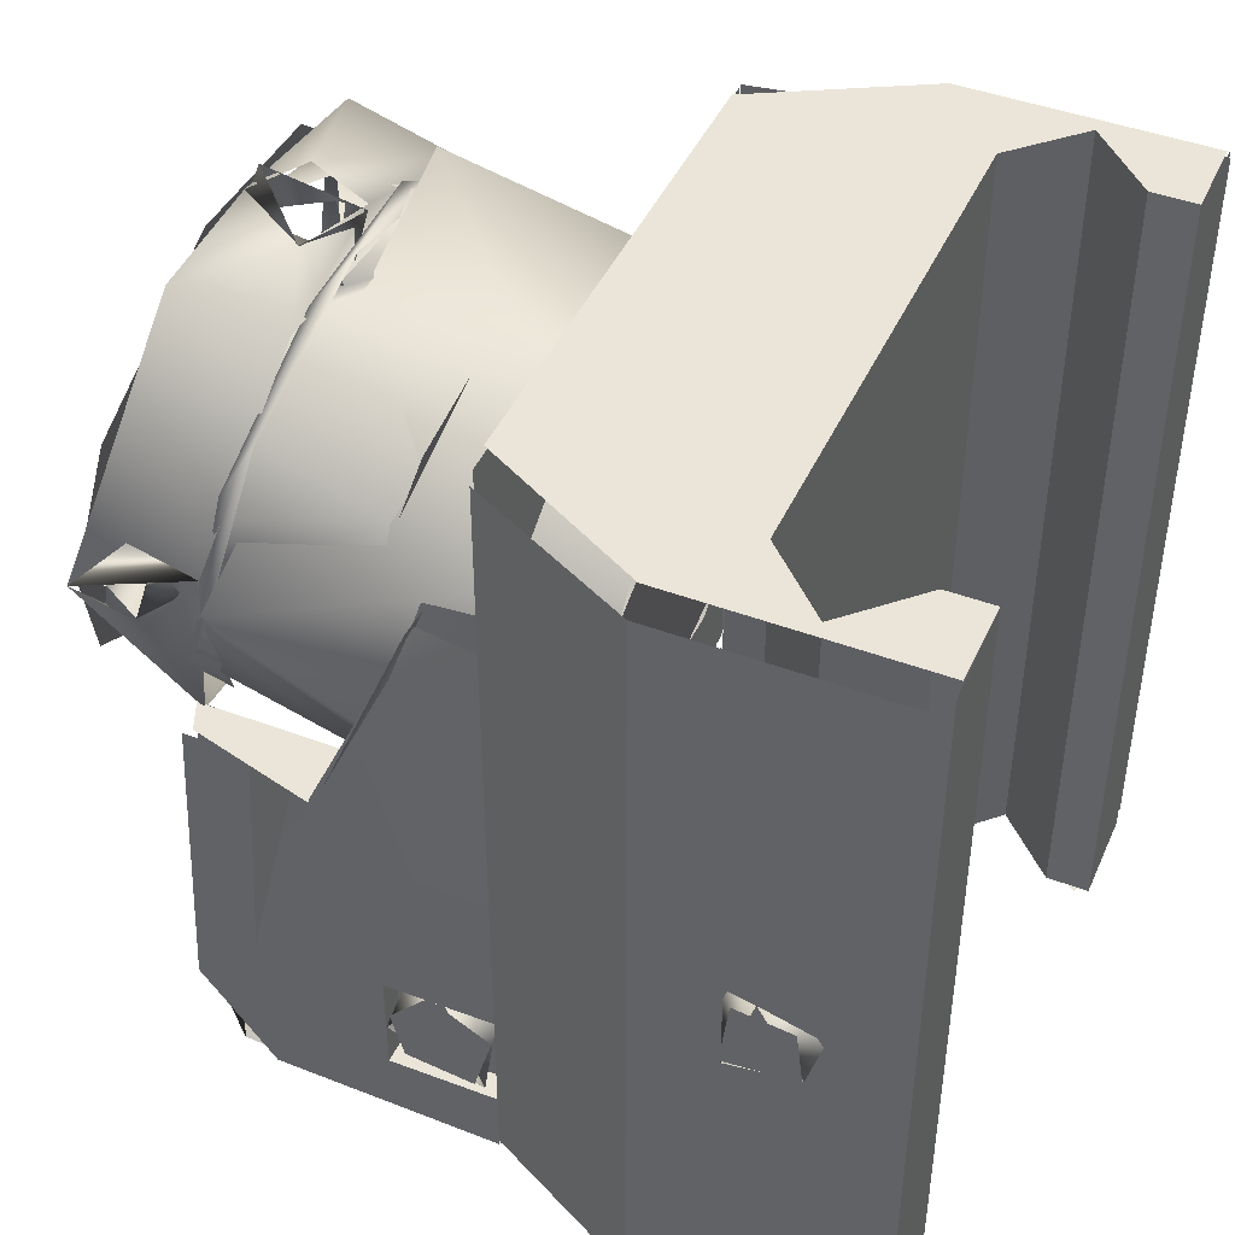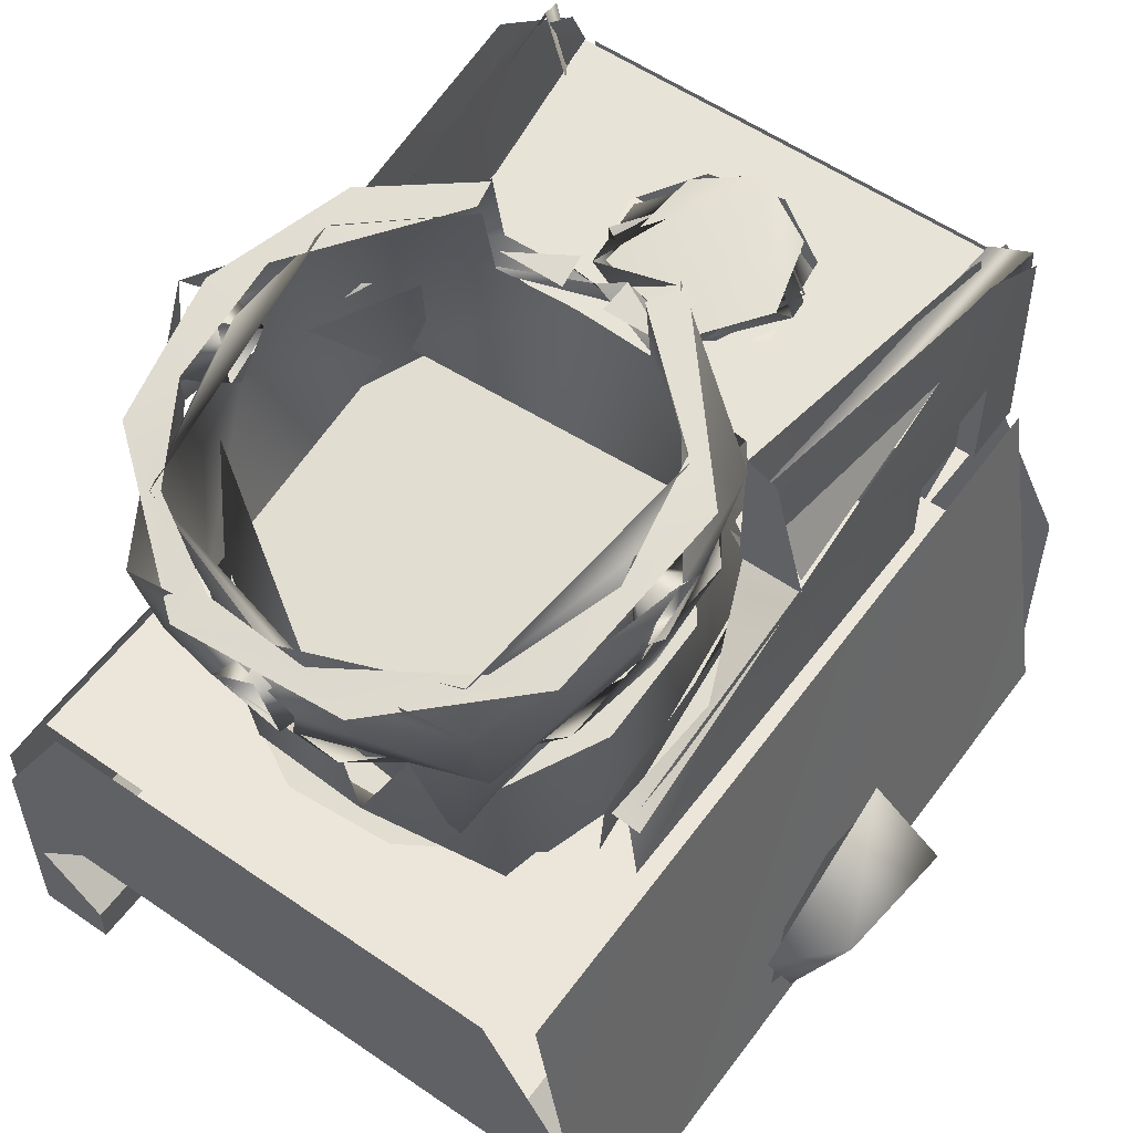
<metadata>
{"format":"obj","ext":"obj","renderer":"f3d","projection":"perspective","resolution":1024,"background":"white","views":[{"elev":44.5,"azim":113.6,"up":"+Y"},{"elev":56.2,"azim":-144.1,"up":"+Z"}]}
</metadata>
<code>
g ar15ironsights_LOD3
v 0.0188 -2.026 -0.4654
v -0.004605 -2.015 -0.4621
v 0.02351 -2.033 -0.4607
v -0.06447 -1.979 -0.462
v -0.0583 -1.979 -0.449
v -0.06447 -2.032 -0.4492
v 0.06446 -1.979 -0.462
v 0.06446 -2.032 -0.4492
v 0.05828 -1.979 -0.449
v -0.04458 -1.977 -0.4356
v -0.05738 -1.935 -0.4438
v -0.05766 -1.958 -0.437
v -0.05738 -1.935 -0.4438
v -0.03657 -1.897 -0.4513
v -0.05318 -1.913 -0.4459
v 0.005626 -1.885 -0.4535
v -0.01755 -1.884 -0.4518
v 0.06432 -1.938 -0.4153
v 0.05979 -1.93 -0.4434
v 0.05865 -1.927 -0.4269
v -0.005212 -1.99 -0.4262
v -0.00601 -1.998 -0.4243
v -0.02133 -1.99 -0.426
v 0.08361 -1.969 -0.5645
v 0.08361 -1.974 -0.5856
v 0.08857 -1.964 -0.5731
v 0.05747 -2.035 -0.4824
v 0.06402 -2.047 -0.4796
v 0.05747 -2.06 -0.4939
v -0.008963 -2.017 -0.4668
v -0.02358 -2.043 -0.46
v -0.004605 -2.015 -0.4621
v -0.008963 -2.017 -0.4668
v -0.004605 -2.015 -0.4621
v 0.0188 -2.026 -0.4654
v 0.0188 -2.026 -0.4654
v 0.02351 -2.033 -0.4607
v 0.003131 -2.063 -0.4593
v -0.04458 -1.977 -0.4356
v -0.05766 -1.958 -0.437
v -0.02838 -1.993 -0.4301
v -0.05738 -1.935 -0.4438
v -0.05318 -1.913 -0.4459
v -0.05766 -1.958 -0.437
v -0.03657 -1.897 -0.4513
v -0.01755 -1.884 -0.4518
v -0.05318 -1.913 -0.4459
v 0.005198 -1.99 -0.4262
v 0.02131 -1.99 -0.426
v 0.005996 -1.998 -0.4243
v 0.08361 -1.969 -0.5645
v 0.08857 -1.964 -0.5731
v 0.08857 -1.984 -0.5664
v 0.08361 -1.974 -0.5856
v 0.08857 -1.981 -0.5833
v 0.08857 -1.964 -0.5731
v 0.05843 -2.032 -0.4798
v 0.05843 -2.058 -0.4798
v -0.05946 -2.058 -0.4798
v -0.05946 -2.032 -0.4798
v -0.05946 -2.058 -0.5061
v -0.06358 -2.076 -0.5061
v -0.0628 -2.032 -0.5061
v 0.05843 -2.058 -0.5061
v 0.06386 -2.075 -0.5061
v 0.06245 -2.032 -0.5061
v -0.05946 -2.032 -0.4798
v -0.05946 -2.032 -0.5061
v 0.05843 -2.032 -0.5061
v 0.05843 -2.032 -0.4798
v -0.06066 -2.078 -0.5614
v 0.06064 -2.078 -0.5614
v 0.06064 -1.874 -0.5614
v -0.06066 -1.874 -0.5614
v 0.07604 -2.078 -0.5768
v 0.06064 -2.078 -0.5922
v 0.06064 -1.874 -0.5922
v 0.07604 -1.874 -0.5768
v 0.06064 -2.078 -0.5614
v 0.07604 -2.078 -0.5768
v 0.07604 -1.874 -0.5768
v 0.06064 -1.874 -0.5614
v 0.06064 -1.874 -0.5922
v 0.06064 -2.078 -0.5922
v 0.06064 -2.078 -0.6029
v 0.06064 -1.874 -0.6029
v 0.0827 -1.876 -0.6029
v 0.06064 -1.874 -0.6029
v 0.0827 -2.076 -0.6029
v 0.06064 -2.078 -0.6029
v 0.08426 -1.879 -0.5449
v 0.06446 -2.073 -0.5061
v 0.06446 -1.879 -0.5061
v 0.08426 -2.073 -0.5449
v -0.05832 -1.874 -0.5061
v 0.07959 -1.874 -0.5449
v 0.05831 -1.874 -0.5061
v 0.06064 -1.874 -0.5614
v 0.07604 -1.874 -0.5768
v -0.06066 -1.874 -0.5614
v 0.07959 -1.874 -0.6029
v 0.06064 -1.874 -0.5922
v 0.06064 -1.874 -0.6029
v -0.07961 -1.874 -0.5449
v -0.07605 -1.874 -0.5768
v -0.07961 -1.874 -0.6029
v -0.06066 -1.874 -0.5922
v -0.06066 -1.874 -0.6029
v -0.05946 -2.058 -0.4798
v -0.05946 -2.058 -0.5061
v -0.05946 -2.032 -0.5061
v -0.05946 -2.032 -0.4798
v 0.05843 -2.058 -0.4798
v 0.05843 -2.058 -0.5061
v -0.05946 -2.058 -0.5061
v -0.05946 -2.058 -0.4798
v 0.05843 -2.032 -0.5061
v 0.05843 -2.058 -0.5061
v 0.05843 -2.058 -0.4798
v 0.05843 -2.032 -0.4798
v 0.05747 -2.035 -0.4824
v 0.06402 -2.031 -0.4938
v 0.06402 -2.047 -0.4796
v 0.05747 -2.037 -0.5037
v 0.06402 -2.056 -0.503
v 0.05747 -2.06 -0.4939
v 0.06402 -2.047 -0.4796
v 0.08426 -1.879 -0.5449
v 0.08426 -1.879 -0.6029
v 0.08426 -2.073 -0.6029
v 0.08426 -2.073 -0.5449
v -0.07605 -1.874 -0.5768
v -0.06066 -2.078 -0.5922
v -0.07605 -2.078 -0.5768
v -0.06066 -1.874 -0.5922
v -0.06066 -2.078 -0.6029
v -0.06066 -2.078 -0.5922
v -0.06066 -1.874 -0.5922
v -0.06066 -1.874 -0.6029
v -0.06745 -2.073 -0.5046
v -0.08427 -2.073 -0.6029
v -0.08427 -1.879 -0.6029
v -0.06864 -1.879 -0.504
v -0.07605 -2.078 -0.5768
v -0.06066 -2.078 -0.5614
v -0.06066 -1.874 -0.5614
v -0.07605 -1.874 -0.5768
v -0.02197 -2.043 -0.4639
v -6.926e-06 -2.061 -0.4629
v 0.003131 -2.063 -0.4593
v -0.02358 -2.043 -0.46
v -0.008963 -2.017 -0.4668
v -0.06447 -2.032 -0.4798
v -0.06447 -2.032 -0.5061
v -0.06355 -1.922 -0.5061
v -0.06447 -1.979 -0.4658
v -0.06002 -1.924 -0.4906
v -0.06447 -2.032 -0.4492
v -0.06447 -2.058 -0.4798
v -0.06447 -2.072 -0.4498
v -0.06447 -2.074 -0.5061
v -0.06447 -2.058 -0.5061
v -0.06504 -2.049 -0.4336
v -0.0583 -1.979 -0.449
v -0.0583 -1.979 -0.4333
v -0.0583 -2.077 -0.4582
v 0.05828 -2.078 -0.5061
v -0.0583 -2.078 -0.5061
v 0.05828 -2.076 -0.4582
v -0.06024 -1.952 -0.4807
v -0.06323 -1.923 -0.4902
v -0.05566 -1.924 -0.4903
v -0.06446 -1.98 -0.4671
v -0.04966 -1.98 -0.4672
v -0.06447 -2.032 -0.5061
v -0.06447 -2.032 -0.4798
v -0.04904 -2.032 -0.4798
v -0.04904 -2.032 -0.5061
v -0.06447 -2.058 -0.4798
v -0.04904 -2.058 -0.4798
v -0.04904 -2.032 -0.4798
v -0.06447 -2.032 -0.4798
v 0.06446 -2.058 -0.4798
v -0.06447 -2.058 -0.5061
v 0.06446 -2.058 -0.5061
v -0.06447 -2.058 -0.4798
v -0.04904 -1.979 -0.4317
v -0.05649 -1.979 -0.4349
v -0.06504 -1.979 -0.4663
v -0.04904 -1.979 -0.4663
v -0.06057 -2.076 -0.4583
v -0.04911 -1.979 -0.4317
v -0.04904 -1.979 -0.4663
v -0.05914 -2.049 -0.432
v -0.0583 -2.067 -0.4425
v -0.06386 -2.07 -0.4442
v -0.05161 -1.979 -0.4424
v -0.05863 -2.057 -0.4332
v -0.05564 -2.075 -0.5054
v -0.06447 -2.074 -0.5061
v 0.06354 -1.922 -0.5061
v 0.06446 -2.032 -0.5061
v 0.06446 -2.032 -0.4798
v 0.06446 -1.979 -0.4658
v 0.06001 -1.924 -0.4906
v 0.06446 -2.032 -0.4492
v 0.06446 -2.058 -0.4798
v 0.06446 -2.073 -0.451
v 0.06446 -2.074 -0.5061
v 0.06446 -2.058 -0.5061
v 0.06502 -2.049 -0.4336
v 0.05828 -1.979 -0.449
v 0.05828 -1.979 -0.4333
v 0.04903 -2.032 -0.4798
v 0.06446 -2.032 -0.4798
v 0.06446 -2.032 -0.5061
v 0.04903 -2.032 -0.5061
v 0.06322 -1.923 -0.4902
v 0.06023 -1.952 -0.4807
v 0.05565 -1.924 -0.4903
v 0.06445 -1.98 -0.4671
v 0.04965 -1.98 -0.4672
v 0.04903 -2.058 -0.4798
v 0.06446 -2.058 -0.4798
v 0.04903 -2.032 -0.4798
v 0.06446 -2.032 -0.4798
v 0.06503 -1.979 -0.4663
v 0.05647 -1.979 -0.4349
v 0.04903 -1.979 -0.4317
v 0.04903 -1.979 -0.4663
v 0.04903 -1.979 -0.4663
v 0.0491 -1.979 -0.4317
v 0.06056 -2.076 -0.4583
v 0.05912 -2.049 -0.432
v 0.05828 -2.067 -0.4425
v 0.06404 -2.069 -0.4428
v 0.05861 -2.057 -0.4332
v 0.05159 -1.979 -0.4424
v 0.05562 -2.075 -0.5054
v 0.06446 -2.074 -0.5061
v 0.005626 -1.885 -0.4535
v 0.02303 -1.886 -0.4517
v -0.01755 -1.884 -0.4518
v 0.04455 -1.905 -0.4497
v 0.05317 -1.913 -0.4459
v 0.05737 -1.946 -0.4416
v 0.05765 -1.958 -0.437
v 0.03721 -1.985 -0.4337
v -0.04672 -1.96 -0.4104
v -0.02028 -1.983 -0.4058
v -0.0251 -1.991 -0.4047
v -0.05846 -1.953 -0.4121
v -0.05175 -1.931 -0.4161
v -0.05388 -1.907 -0.4211
v -0.04095 -1.903 -0.4217
v -0.02313 -1.881 -0.4262
v -0.01023 -1.885 -0.425
v 0.01772 -1.878 -0.4268
v 0.01508 -1.887 -0.4247
v 0.03704 -1.899 -0.4223
v 0.05386 -1.907 -0.4211
v 0.04975 -1.921 -0.418
v 0.05967 -1.941 -0.4143
v 0.05068 -1.951 -0.4122
v 0.04721 -1.974 -0.408
v 0.02175 -1.983 -0.4058
v 0.02283 -1.99 -0.4047
v -0.04976 -1.931 -0.4753
v -0.02912 -1.989 -0.4639
v -0.0507 -1.961 -0.4694
v -0.005199 -1.894 -0.4826
v -0.03706 -1.91 -0.4795
v 0.0336 -1.906 -0.4803
v 0.005184 -1.998 -0.4622
v 0.05139 -1.956 -0.4704
v 0.03705 -1.983 -0.4652
v 0.04975 -1.931 -0.4753
v -0.04799 -1.916 -0.5277
v 0.04515 -1.911 -0.5286
v -0.02583 -1.88 -0.4556
v -0.0449 -1.985 -0.4349
v -0.03983 -2.003 -0.5105
v 0.02607 -1.992 -0.4334
v 0.04382 -1.998 -0.5116
v 0.06246 -1.937 -0.4444
v 0.04515 -1.911 -0.5286
v -0.02583 -1.88 -0.4556
v -0.005672 -1.997 -0.4317
v -0.04458 -1.977 -0.4356
v -0.02838 -1.993 -0.4301
v 0.01169 -1.998 -0.4295
v 0.03721 -1.985 -0.4337
v 0.05869 -1.948 -0.4266
v 0.05956 -1.935 -0.4168
v 0.05147 -1.935 -0.4158
v 0.05084 -1.948 -0.431
v 0.05139 -1.936 -0.4379
v 0.05862 -1.928 -0.433
v 0.05147 -1.935 -0.4158
v 0.05956 -1.935 -0.4168
v -0.05867 -1.927 -0.4269
v -0.0465 -1.89 -0.4244
v -0.06101 -1.938 -0.4155
v -0.04518 -1.897 -0.45
v -0.05792 -1.938 -0.438
v -0.05015 -1.978 -0.434
v -0.05868 -1.949 -0.4274
v -0.06101 -1.938 -0.4155
v -0.02345 -1.991 -0.4045
v -0.02285 -1.994 -0.4251
v -0.005894 -1.998 -0.4243
v 0.0005545 -1.996 -0.4274
v -0.01121 -1.88 -0.4349
v 0.00238 -1.88 -0.4272
v 0.03214 -1.882 -0.4259
v -0.006952 -1.883 -0.4496
v 0.03073 -1.888 -0.4518
v -7.034e-06 -1.885 -0.426
v 0.03896 -1.898 -0.4225
v 0.01119 -1.888 -0.4335
v 0.00434 -1.896 -0.4489
v -0.03598 -1.898 -0.4819
v 0.04513 -1.914 -0.4786
v 0.05066 -1.927 -0.4269
v 0.04963 -1.938 -0.4164
v 0.04999 -1.938 -0.438
v 0.0456 -1.964 -0.4095
v 0.04445 -1.982 -0.4653
v 0.05066 -1.949 -0.4274
v 0.0198 -1.986 -0.4269
v 0.0198 -1.983 -0.4058
v -7.042e-06 -1.988 -0.4277
v -0.04302 -1.985 -0.4647
v -0.01981 -1.986 -0.4269
v -0.02023 -1.983 -0.4057
v -0.04789 -1.959 -0.4105
v -0.05067 -1.949 -0.4274
v -0.04964 -1.938 -0.4164
v -0.05001 -1.938 -0.438
v -0.03898 -1.898 -0.4225
v -0.03598 -1.898 -0.4819
v -0.05067 -1.927 -0.4269
v -0.01423 -1.884 -0.4389
v -7.034e-06 -1.885 -0.426
v 0.00434 -1.896 -0.4489
v -0.003759 -1.878 -0.4273
v -0.01232 -1.889 -0.4391
v 0.002623 -1.885 -0.4261
v -0.00401 -1.882 -0.4511
v 0.002562 -1.89 -0.4511
v 0.01217 -1.882 -0.4441
v 0.002623 -1.885 -0.4261
v -0.003759 -1.878 -0.4273
v 0.05979 -1.93 -0.4434
v 0.0579 -1.938 -0.438
v 0.05865 -1.927 -0.4269
v 0.04905 -1.98 -0.4335
v 0.05863 -1.949 -0.4274
v 0.06432 -1.938 -0.4153
v 0.02316 -1.99 -0.4046
v 0.02283 -1.994 -0.4251
v 0.0005545 -1.996 -0.4274
v -0.003241 -2.015 -0.4673
v 0.02479 -2.045 -0.4648
v 0.02038 -2.022 -0.46
v 0.005941 -2.061 -0.4568
v -0.02222 -2.051 -0.4643
v -0.02545 -2.035 -0.459
v -0.003241 -2.015 -0.4673
v 0.02038 -2.022 -0.46
v -6.929e-06 -2.061 -0.4528
v 0.01891 -2.025 -0.4615
v 0.01583 -2.054 -0.4582
v -0.00861 -2.017 -0.461
v -0.02174 -2.034 -0.459
v -0.01585 -2.054 -0.4582
v 0.08361 -1.967 -0.5679
v 0.08361 -1.984 -0.5659
v 0.08361 -1.982 -0.5829
v 0.08361 -1.968 -0.5813
v 0.08361 -1.974 -0.5856
v 0.08361 -1.986 -0.5712
v 0.08857 -1.981 -0.5833
v 0.08857 -1.984 -0.5664
v 0.08361 -1.969 -0.5645
v 0.06064 -2.078 -0.5922
v 0.07959 -2.078 -0.6029
v 0.06064 -2.078 -0.6029
v 0.07604 -2.078 -0.5768
v 0.07959 -2.078 -0.5449
v 0.06064 -2.078 -0.5614
v -0.06066 -2.078 -0.5614
v 0.05831 -2.078 -0.5061
v -0.05832 -2.078 -0.5061
v -0.07961 -2.078 -0.5449
v -0.07605 -2.078 -0.5768
v -0.07961 -2.078 -0.6029
v -0.05914 -2.078 -0.5998
v 0.06402 -2.056 -0.5005
v 0.06402 -2.054 -0.4837
v 0.06402 -2.042 -0.4805
v 0.06402 -2.031 -0.4903
v 0.06402 -2.04 -0.505
v -0.06066 -1.874 -0.6029
v -0.08272 -2.076 -0.6029
v -0.06066 -2.078 -0.6029
v -0.08272 -1.876 -0.6029
v 0.004551 -2.016 -0.4672
v -0.02405 -2.039 -0.4653
v -0.01299 -2.019 -0.4669
v 0.02291 -2.043 -0.4649
v 0.01942 -2.026 -0.4664
v -0.01299 -2.058 -0.4637
v 0.009194 -2.061 -0.4635
v -0.05383 -1.922 -0.5061
v -0.05559 -1.975 -0.473
v -0.05448 -1.923 -0.4894
v -0.04106 -2.005 -0.506
v -0.05048 -1.98 -0.4663
v -7.275e-06 -2.007 -0.4639
v 0.04567 -2 -0.5059
v 0.05047 -1.98 -0.4663
v 0.05558 -1.975 -0.473
v 0.05381 -1.922 -0.5061
v 0.05447 -1.923 -0.4894
v -0.08397 -1.951 -0.584
v -0.08397 -1.971 -0.5486
v -0.08397 -1.954 -0.5596
v -0.08397 -1.994 -0.5552
v -0.08397 -2.001 -0.5789
v -0.08397 -1.99 -0.5953
v -0.08397 -1.971 -0.5992
v -0.02213 -2.008 -0.5095
v -0.05782 -1.956 -0.5199
v -0.04808 -1.987 -0.5136
v 0.01696 -2.01 -0.509
v -0.02756 -1.905 -0.5298
v -0.0506 -1.929 -0.5251
v 0.04087 -1.915 -0.5278
v 0.01127 -1.9 -0.5308
v 0.05489 -1.939 -0.5231
v 0.04433 -1.991 -0.5128
v 0.0567 -1.967 -0.5177
v 0.03214 -1.882 -0.4259
v 0.05979 -1.93 -0.4434
v 0.06432 -1.938 -0.4153
v 0.03073 -1.888 -0.4518
v 0.01211 -1.882 -0.4444
v -0.006952 -1.883 -0.4496
v 0.00238 -1.88 -0.4272
v -0.05871 -1.948 -0.4266
v -0.05148 -1.935 -0.4158
v -0.05958 -1.935 -0.4168
v -0.05085 -1.948 -0.431
v -0.0514 -1.936 -0.4379
v -0.05864 -1.928 -0.433
v -0.05148 -1.935 -0.4158
v -0.05958 -1.935 -0.4168
v -0.02168 -2.043 -0.465
v -0.004318 -2.017 -0.4671
v -0.01838 -2.026 -0.4664
v -0.01229 -2.057 -0.4638
v 0.008696 -2.059 -0.4636
v 0.01227 -2.02 -0.4669
v 0.02273 -2.039 -0.4654
v 0.08857 -1.984 -0.5659
v 0.08857 -1.967 -0.5679
v 0.08857 -1.982 -0.5829
v 0.08857 -1.968 -0.5813
v -0.0628 -2.032 -0.5061
v -0.04086 -1.994 -0.5061
v -0.005722 -2.012 -0.5061
v -0.05817 -1.959 -0.5061
v 0.06245 -2.032 -0.5061
v 0.03702 -1.999 -0.5061
v 0.05816 -1.959 -0.5061
v -0.06239 -1.875 -0.5061
v 0.06296 -1.876 -0.5061
v 0.04513 -1.915 -0.5061
v 0.01126 -1.895 -0.5061
v -0.04515 -1.915 -0.5061
v -0.01665 -1.897 -0.5061
v -0.06048 -2.076 -0.4583
v -0.04813 -1.983 -0.466
v -0.02374 -2.028 -0.4622
v -0.01756 -2.002 -0.4643
v -7.099e-06 -2.013 -0.4635
v 0.01188 -2.004 -0.4642
v -0.02077 -2.052 -0.4602
v -0.004877 -2.063 -0.4594
v 0.01386 -2.059 -0.4597
v 0.02075 -2.024 -0.4625
v 0.04812 -1.983 -0.466
v 0.06046 -2.076 -0.4583
v 0.02448 -2.043 -0.461
v -0.084 -1.99 -0.5984
v -0.101 -1.996 -0.569
v -0.08398 -1.992 -0.5483
v -0.08438 -1.961 -0.5998
v -0.09948 -1.959 -0.5603
v -0.08397 -1.948 -0.569
g ar15ironsights_LOD3_0
f 3 2 1
f 6 5 4
f 9 8 7
f 12 11 10
f 15 14 13
f 17 16 14
f 20 19 18
f 23 22 21
f 26 25 24
f 29 28 27
f 32 31 30
f 35 34 33
f 38 37 36
f 41 40 39
f 44 43 42
f 47 46 45
f 50 49 48
f 53 52 51
f 56 55 54
f 59 58 57
f 60 59 57
f 63 62 61
f 62 64 61
f 65 64 62
f 64 65 66
f 69 68 67
f 70 69 67
f 73 72 71
f 74 73 71
f 77 76 75
f 78 77 75
f 81 80 79
f 82 81 79
f 85 84 83
f 86 85 83
f 89 88 87
f 88 89 90
f 93 92 91
f 91 92 94
f 97 96 95
f 95 96 98
f 98 96 99
f 98 100 95
f 101 99 96
f 102 99 101
f 103 102 101
f 95 100 104
f 100 105 104
f 106 104 105
f 107 106 105
f 108 106 107
f 111 110 109
f 112 111 109
f 115 114 113
f 116 115 113
f 119 118 117
f 120 119 117
f 123 122 121
f 121 122 124
f 122 125 124
f 124 125 126
f 125 127 126
f 130 129 128
f 131 130 128
f 134 133 132
f 132 133 135
f 138 137 136
f 139 138 136
f 142 141 140
f 143 142 140
f 146 145 144
f 147 146 144
f 150 149 148
f 151 150 148
f 151 148 152
f 155 154 153
f 156 155 153
f 156 157 155
f 158 156 153
f 153 159 158
f 158 159 160
f 160 159 161
f 162 161 159
f 158 160 163
f 158 163 164
f 163 165 164
f 168 167 166
f 166 167 169
f 172 171 170
f 170 171 173
f 170 173 174
f 177 176 175
f 178 177 175
f 181 180 179
f 182 181 179
f 185 184 183
f 183 184 186
f 189 188 187
f 190 189 187
f 193 192 191
f 194 191 192
f 195 191 194
f 198 197 196
f 198 196 199
f 196 200 199
f 203 202 201
f 204 203 201
f 204 201 205
f 203 204 206
f 203 206 207
f 208 207 206
f 209 207 208
f 210 207 209
f 208 206 211
f 211 206 212
f 213 211 212
f 216 215 214
f 217 216 214
f 220 219 218
f 221 218 219
f 221 219 222
f 225 224 223
f 225 226 224
f 229 228 227
f 230 229 227
f 233 232 231
f 233 234 232
f 234 233 235
f 238 237 236
f 236 237 239
f 240 236 239
f 243 242 241
f 241 242 244
f 242 245 244
f 244 245 246
f 245 247 246
f 246 247 248
f 251 250 249
f 252 251 249
f 252 249 253
f 254 252 253
f 254 253 255
f 256 254 255
f 256 255 257
f 258 256 257
f 259 258 257
f 260 258 259
f 261 258 260
f 260 262 261
f 261 262 263
f 262 264 263
f 265 263 264
f 266 265 264
f 265 266 267
f 270 269 268
f 268 269 271
f 272 268 271
f 271 269 273
f 274 273 269
f 275 273 274
f 276 275 274
f 277 273 275
f 280 279 278
f 281 280 278
f 281 278 282
f 281 282 283
f 282 284 283
f 283 284 285
f 284 286 285
f 285 286 287
f 290 289 288
f 291 290 288
f 292 291 288
f 295 294 293
f 296 295 293
f 296 293 297
f 297 293 298
f 299 297 298
f 298 300 299
f 303 302 301
f 302 304 301
f 305 301 304
f 306 305 304
f 305 306 307
f 308 307 306
f 309 308 306
f 309 306 310
f 311 310 306
f 312 311 306
f 313 304 302
f 314 313 302
f 315 314 302
f 313 316 304
f 304 316 317
f 320 319 318
f 321 319 320
f 322 319 321
f 323 319 322
f 323 324 319
f 324 325 319
f 326 324 323
f 319 325 327
f 328 326 323
f 329 327 325
f 326 328 329
f 328 327 329
f 328 330 327
f 330 331 327
f 328 332 330
f 333 332 328
f 334 332 333
f 335 334 333
f 336 335 333
f 333 337 336
f 337 338 336
f 339 337 333
f 336 338 340
f 333 341 339
f 338 342 340
f 339 341 342
f 340 342 341
f 341 343 340
f 343 344 340
f 341 345 343
f 348 347 346
f 349 346 347
f 349 347 350
f 349 350 351
f 350 352 351
f 353 351 352
f 356 355 354
f 357 354 355
f 355 358 357
f 357 358 359
f 360 357 359
f 361 357 360
f 362 357 361
f 365 364 363
f 365 366 364
f 366 367 364
f 366 368 367
f 368 369 367
f 368 370 369
f 373 372 371
f 372 374 371
f 374 375 371
f 375 376 371
f 379 378 377
f 379 377 380
f 383 382 381
f 383 384 382
f 384 385 382
f 388 387 386
f 386 387 389
f 387 390 389
f 391 389 390
f 392 391 390
f 392 390 393
f 394 392 393
f 394 395 392
f 392 395 396
f 395 397 396
f 398 396 397
f 401 400 399
f 401 399 402
f 403 402 399
f 406 405 404
f 407 404 405
f 410 409 408
f 408 409 411
f 412 408 411
f 411 409 413
f 414 411 413
f 417 416 415
f 416 418 415
f 419 418 416
f 419 420 418
f 421 418 420
f 422 421 420
f 422 423 421
f 424 421 423
f 425 424 423
f 428 427 426
f 429 426 427
f 430 426 429
f 431 426 430
f 432 426 431
f 435 434 433
f 433 434 436
f 434 437 436
f 437 434 438
f 439 436 437
f 439 437 440
f 441 436 439
f 442 436 441
f 443 442 441
f 446 445 444
f 445 447 444
f 448 444 447
f 449 448 447
f 448 450 444
f 453 452 451
f 452 454 451
f 451 454 455
f 451 455 456
f 455 457 456
f 458 456 457
f 461 460 459
f 459 460 462
f 462 460 463
f 464 463 460
f 465 463 464
f 468 467 466
f 468 469 467
f 472 471 470
f 473 470 471
f 474 472 470
f 474 475 472
f 475 474 476
f 470 473 477
f 478 476 474
f 479 476 478
f 480 479 478
f 477 480 478
f 481 477 473
f 480 477 482
f 477 481 482
f 485 484 483
f 485 486 484
f 487 486 485
f 488 486 487
f 483 489 485
f 490 489 483
f 483 491 490
f 492 488 487
f 488 492 493
f 494 491 483
f 494 493 492
f 495 491 494
f 495 494 492
f 498 497 496
f 497 499 496
f 500 497 498
f 499 497 500
f 501 500 498
f 499 500 501

</code>
